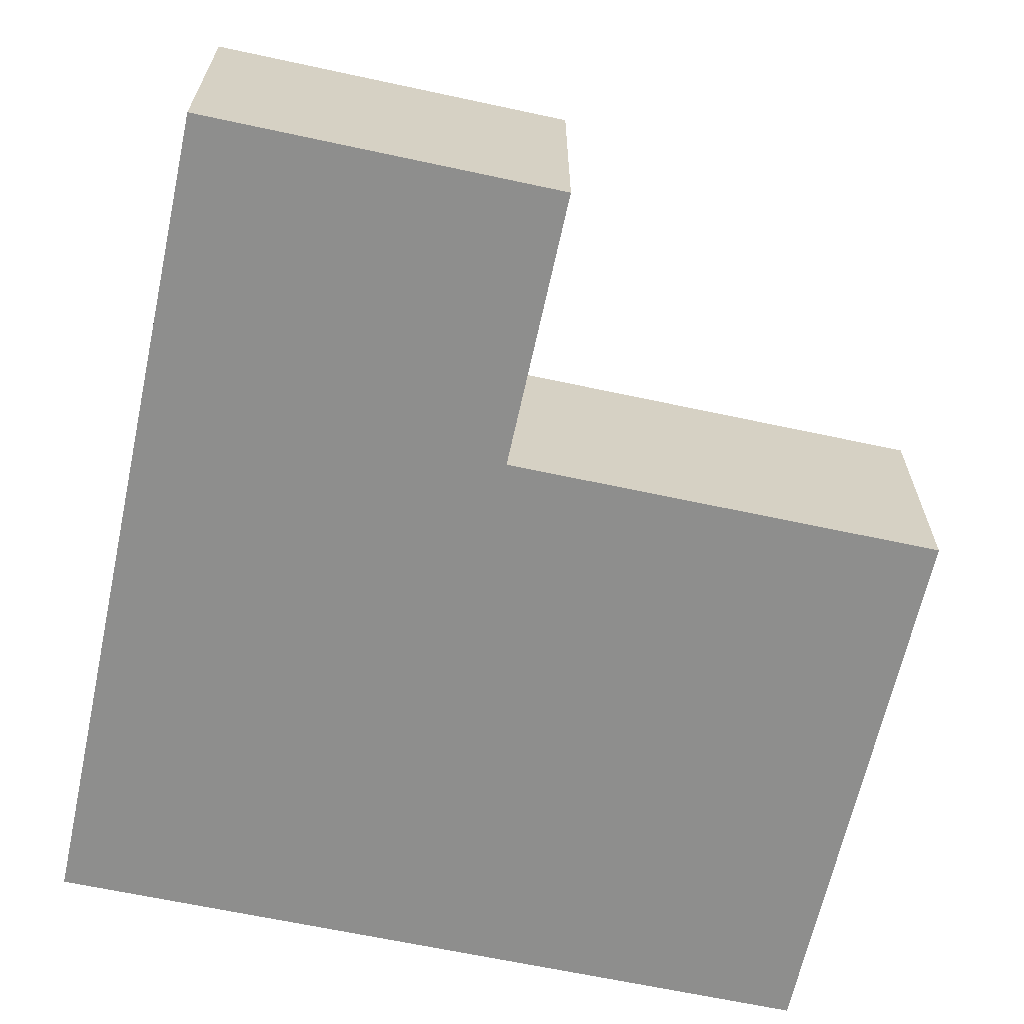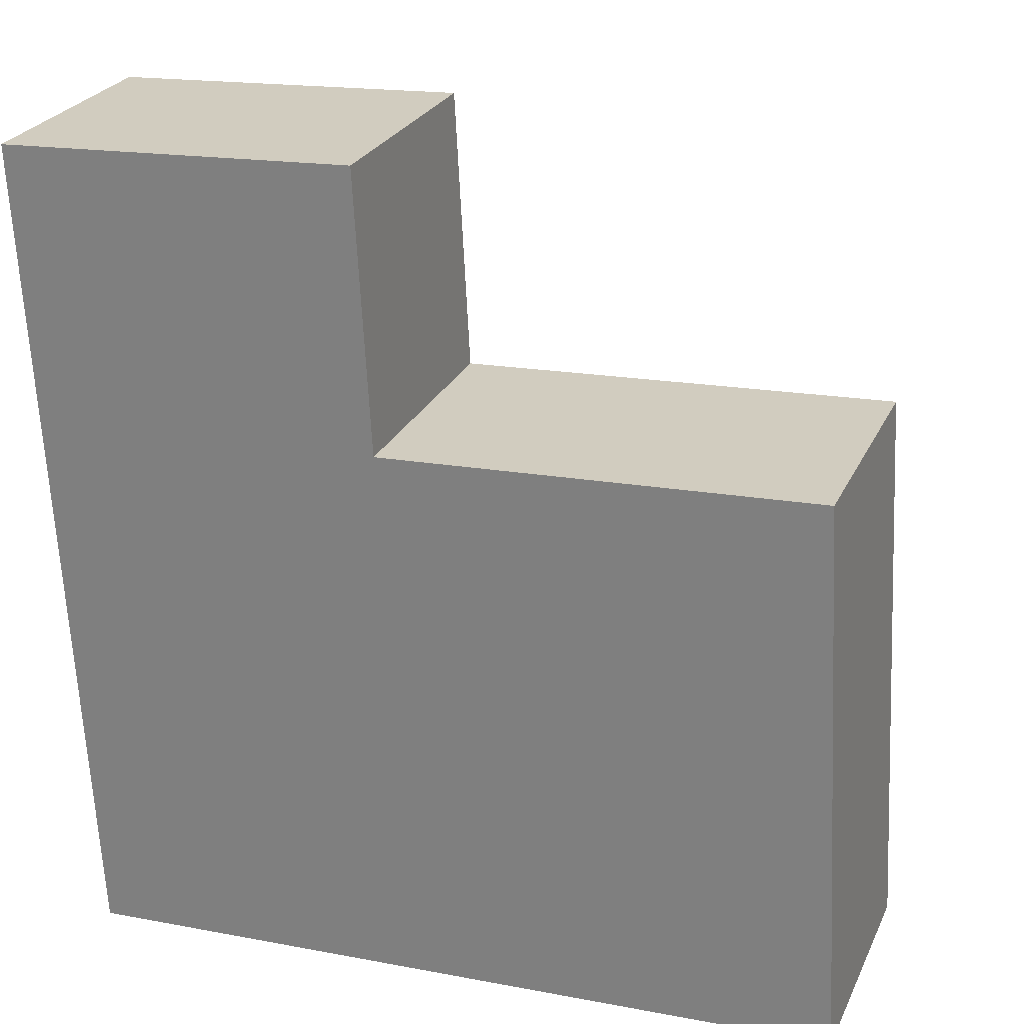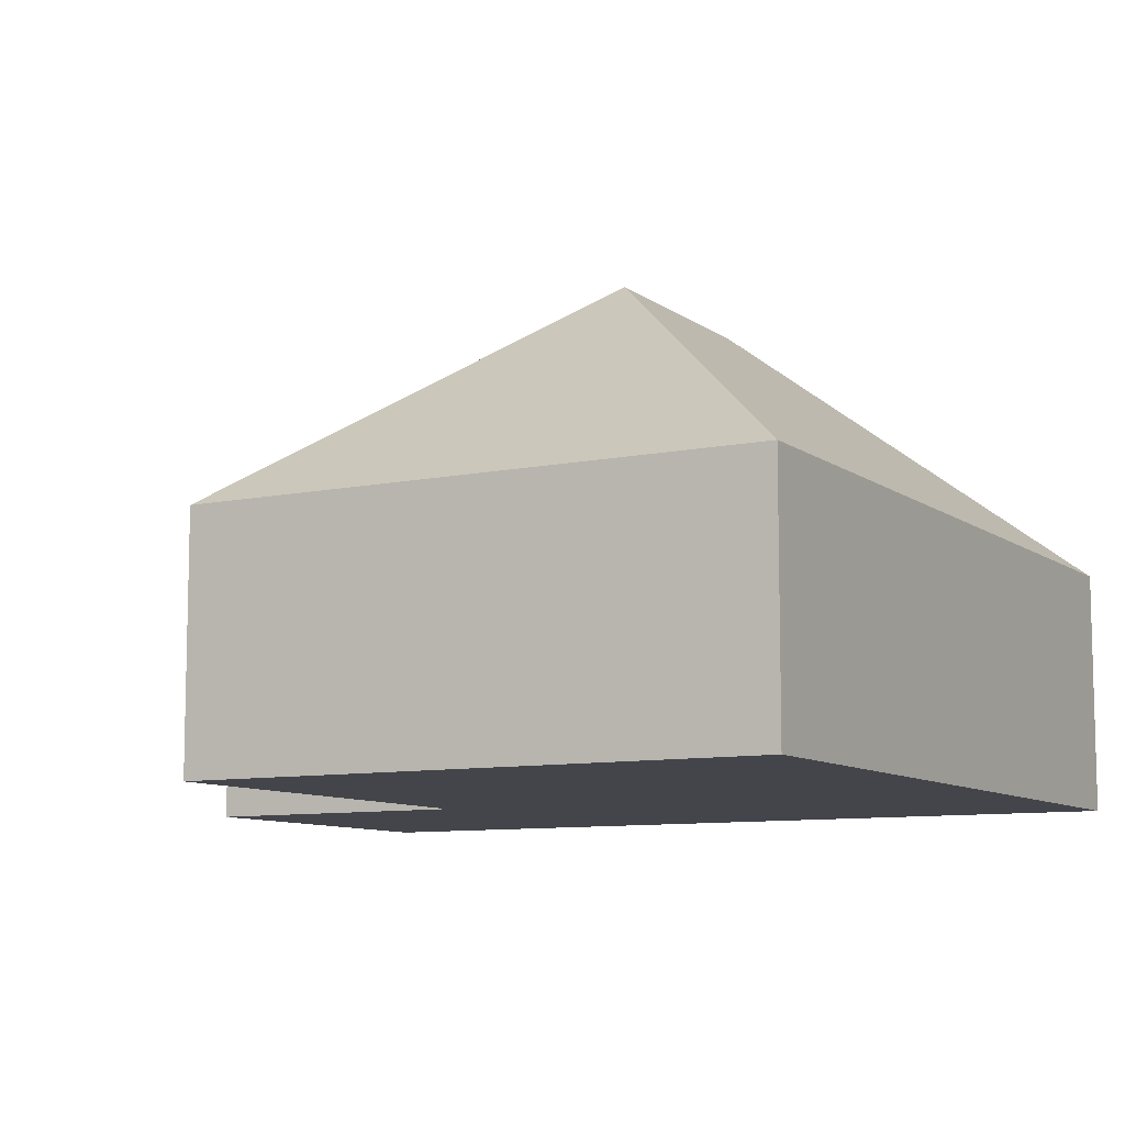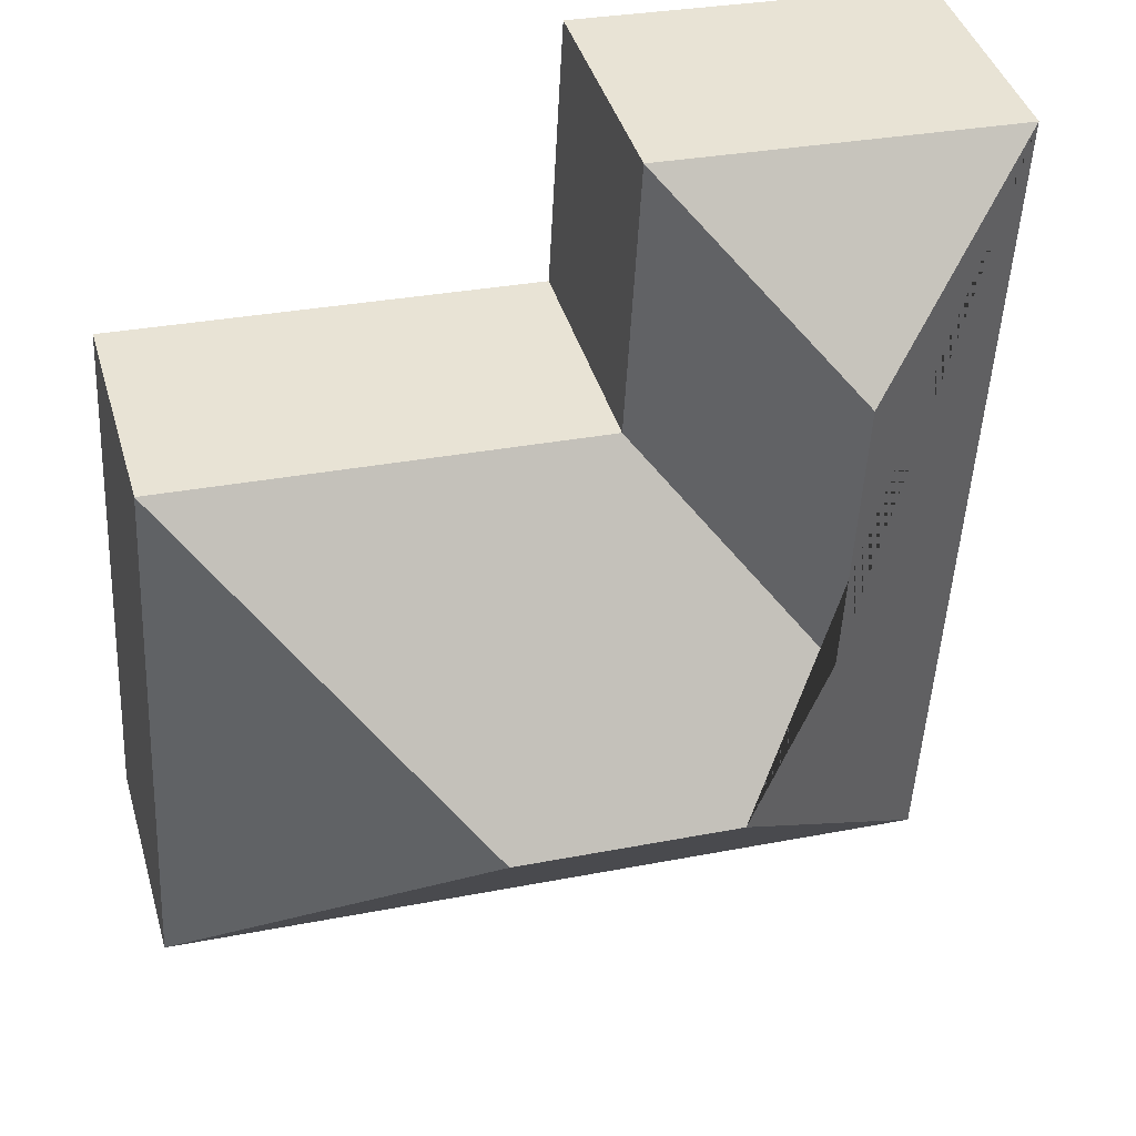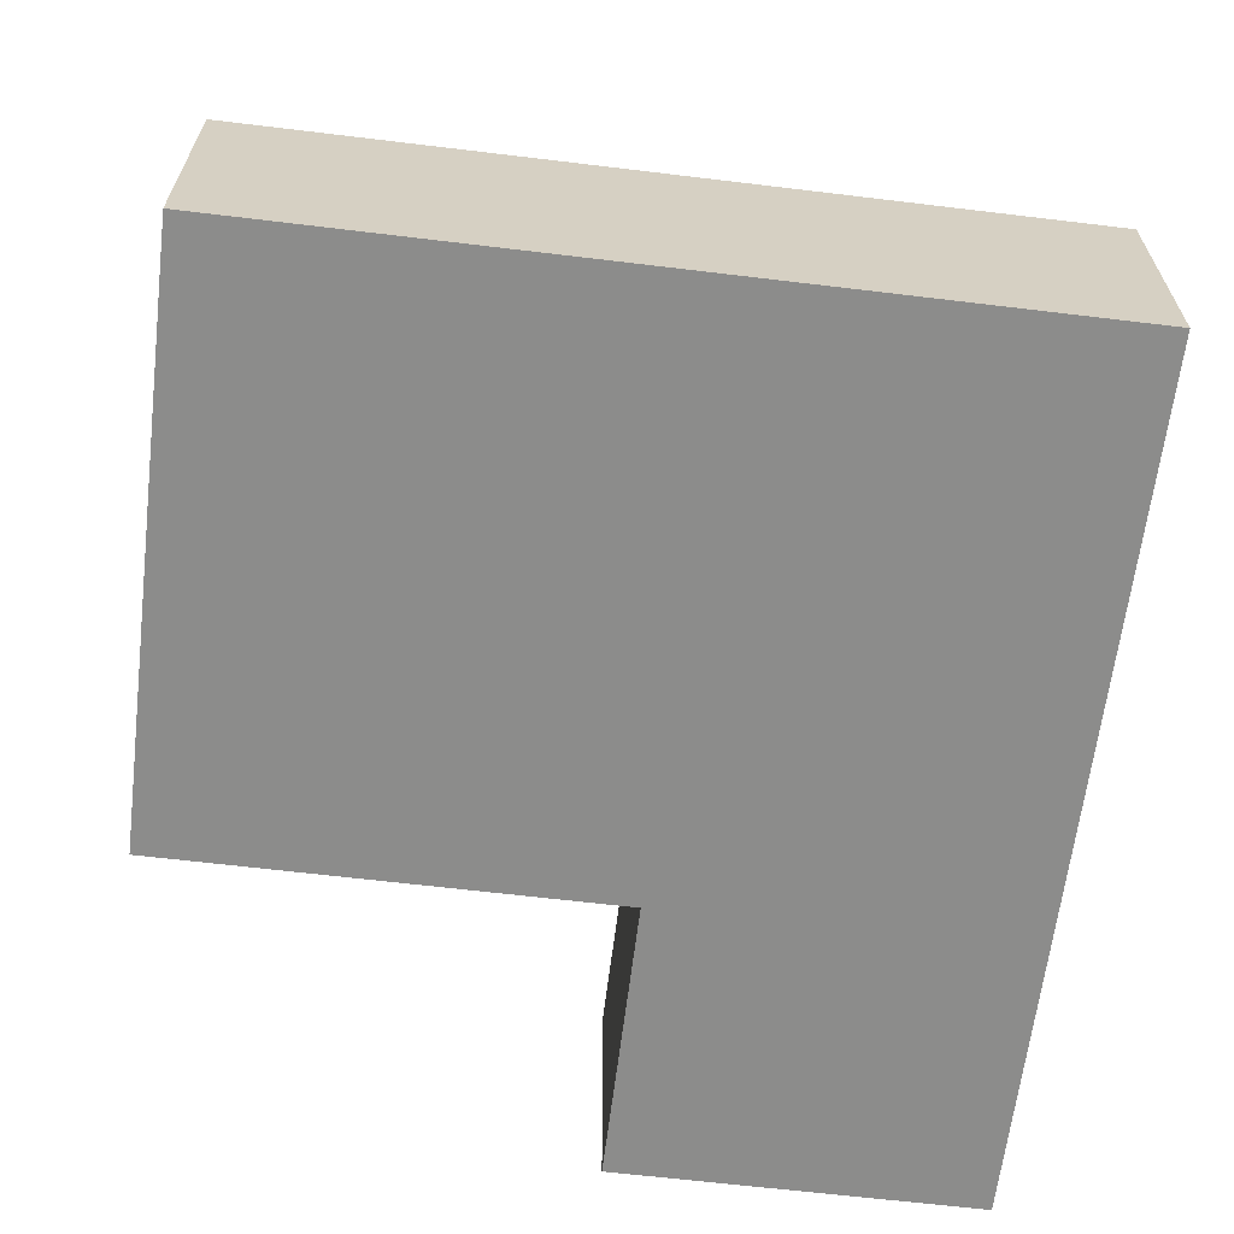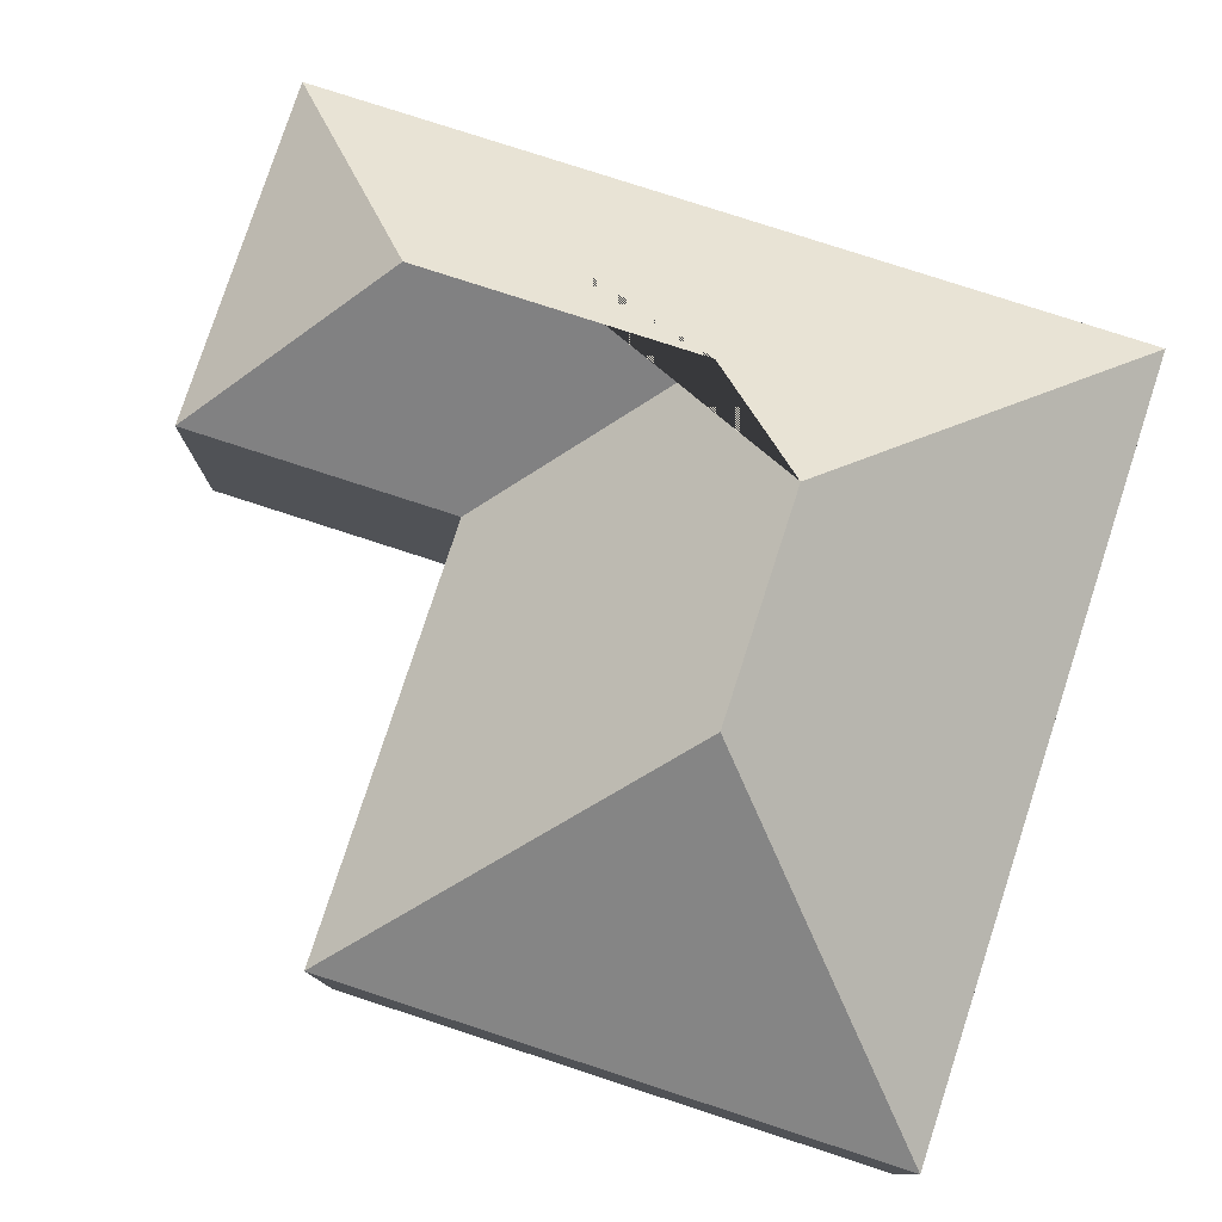
<metadata>
{"format":"obj","ext":"obj","renderer":"f3d","projection":"perspective","resolution":1024,"background":"white","views":[{"elev":-64.8,"azim":-15.3,"up":"+Y"},{"elev":25.7,"azim":20.6,"up":"+Z"},{"elev":-9.2,"azim":116.2,"up":"+Y"},{"elev":40.9,"azim":164.2,"up":"+Z"},{"elev":-64.1,"azim":170.0,"up":"+Y"},{"elev":78.5,"azim":105.0,"up":"+Y"}]}
</metadata>
<code>
o CG10_500_038071_0013
v 26.55 75 -278.4
v 268 75 -265.6
v 109.6 145 -187.6
v 177.3 145 -184
v 76.09 119.6 -157.3
v 258.7 75 -91.23
v 125.7 75 -98.29
v 71.41 119.6 -69.25
v 121.2 75 -13.03
v 12.71 75 -18.8
v 26.55 0 -278.4
v 268 0 -265.6
v 258.7 0 -91.23
v 125.7 0 -98.29
v 121.2 0 -13.03
v 12.71 0 -18.8
f 3 4 2 1
f 4 6 2
f 5 7 6 4 3
f 8 9 7 5
f 10 8 9
f 10 1 3 5 8
f 11 12 13 14 15 16
f 1 11 12 2
f 2 12 13 6
f 6 13 14 7
f 7 14 15 9
f 9 15 16 10
f 10 16 11 1

</code>
